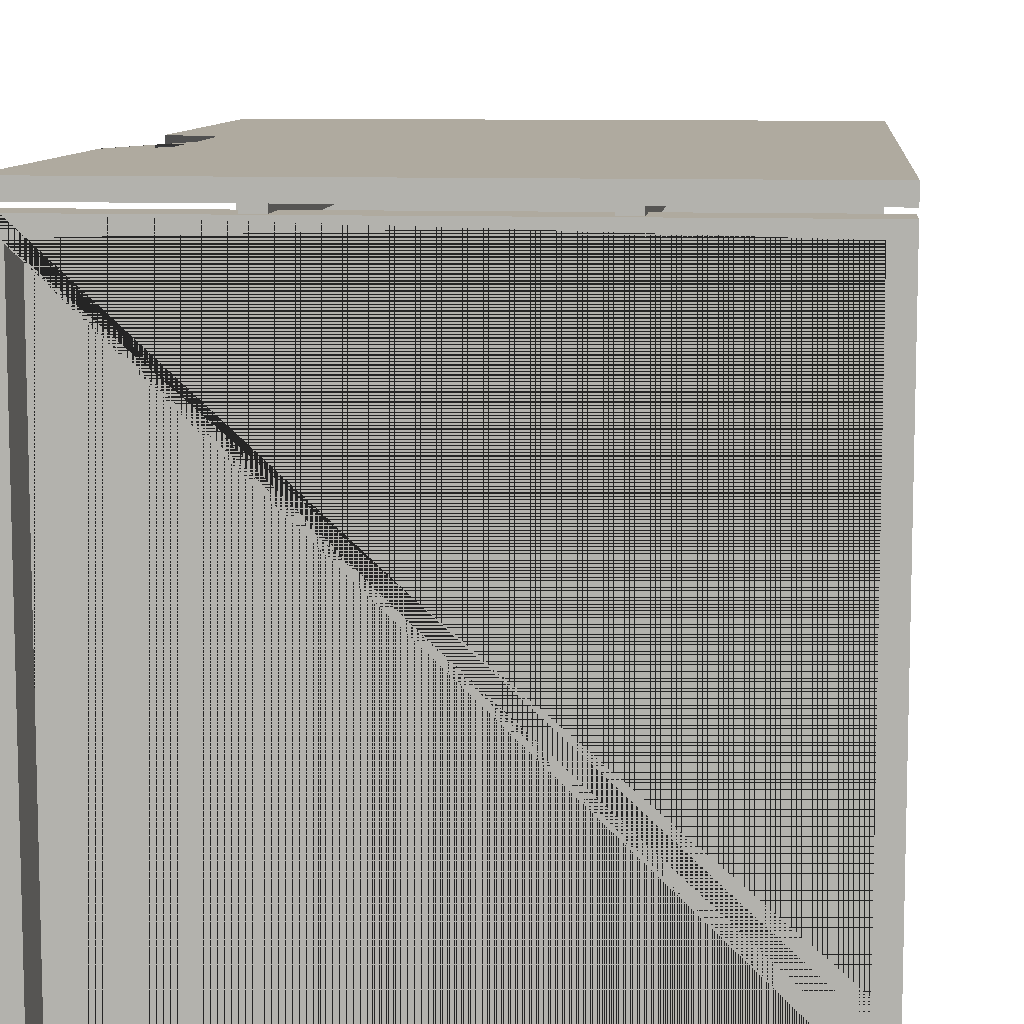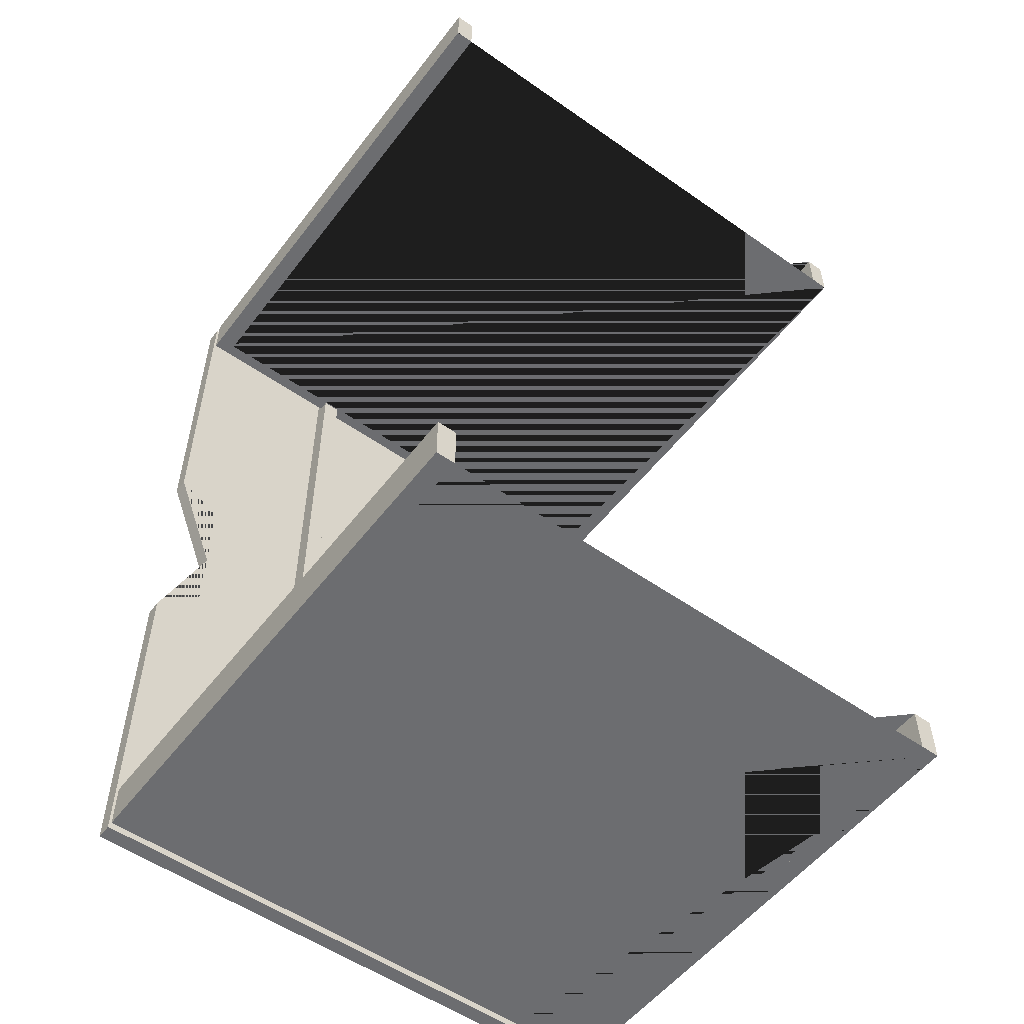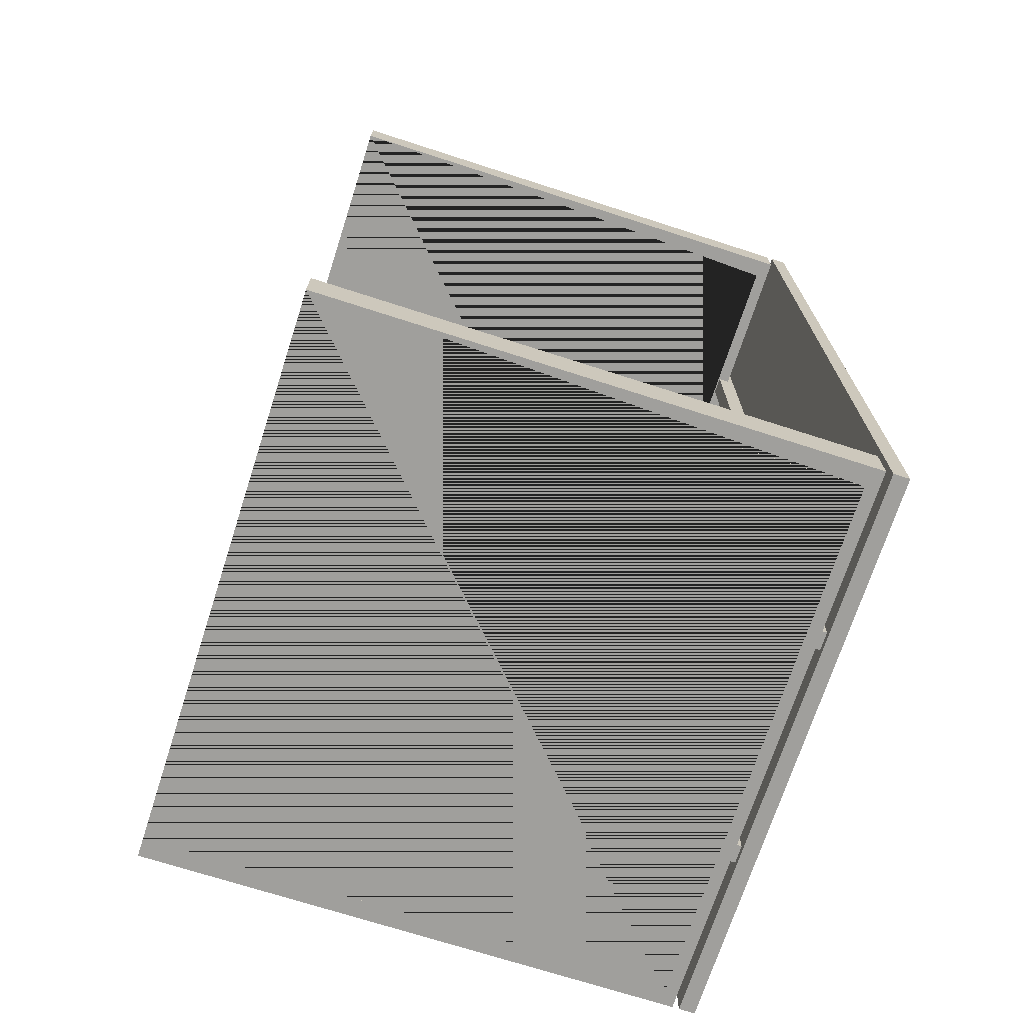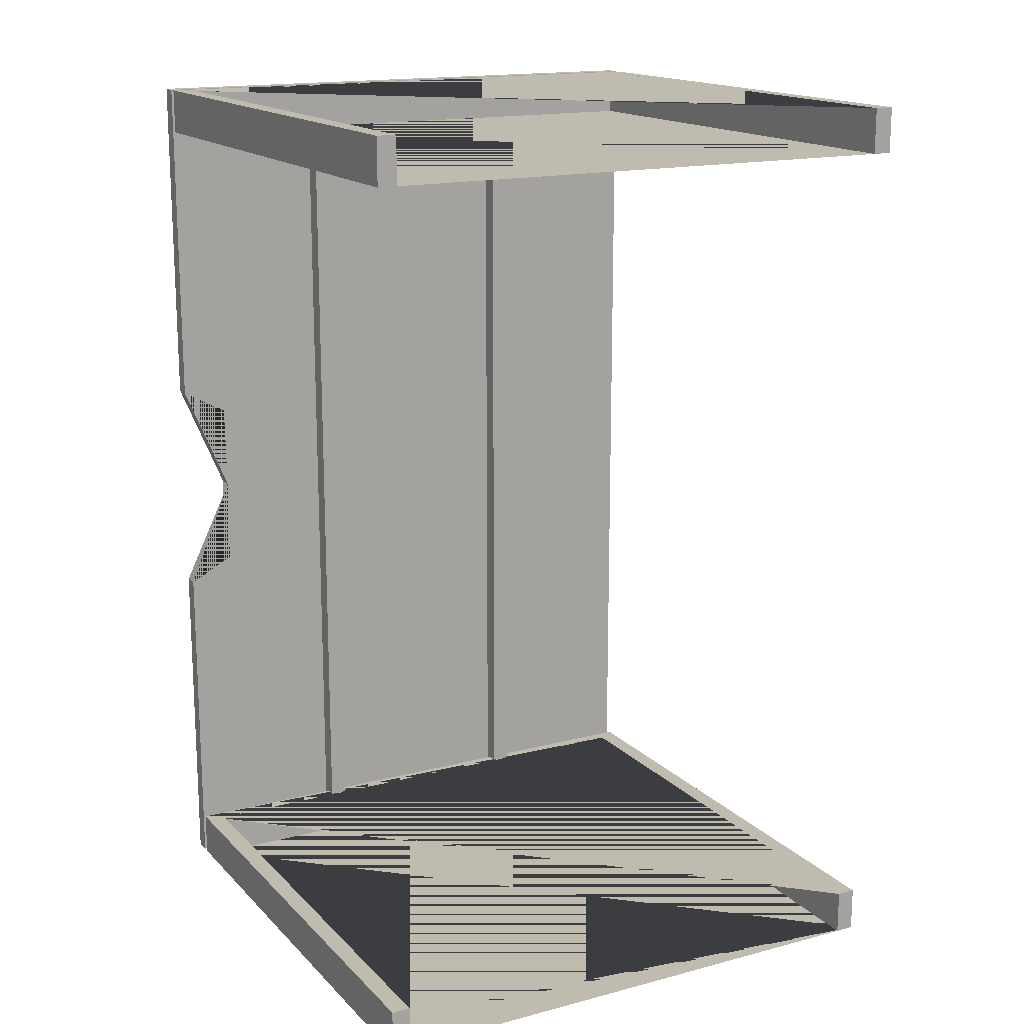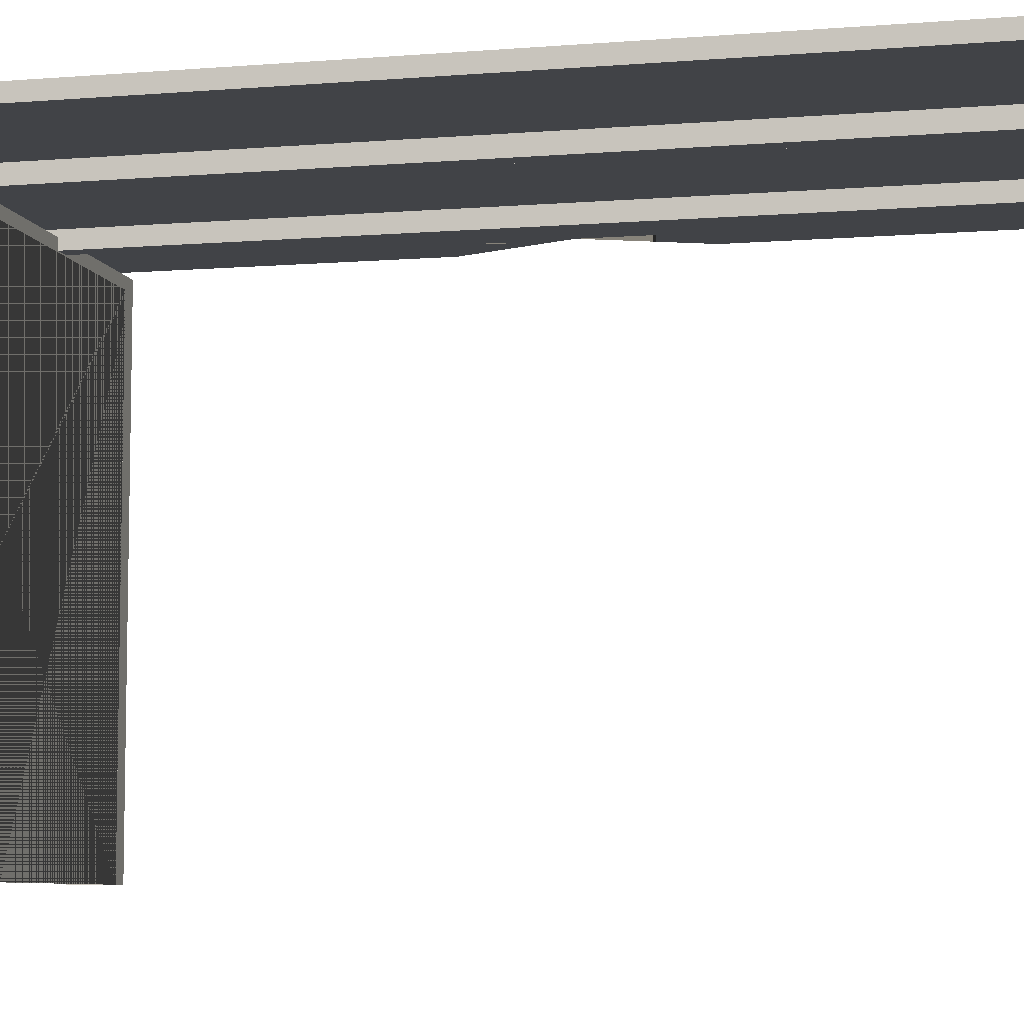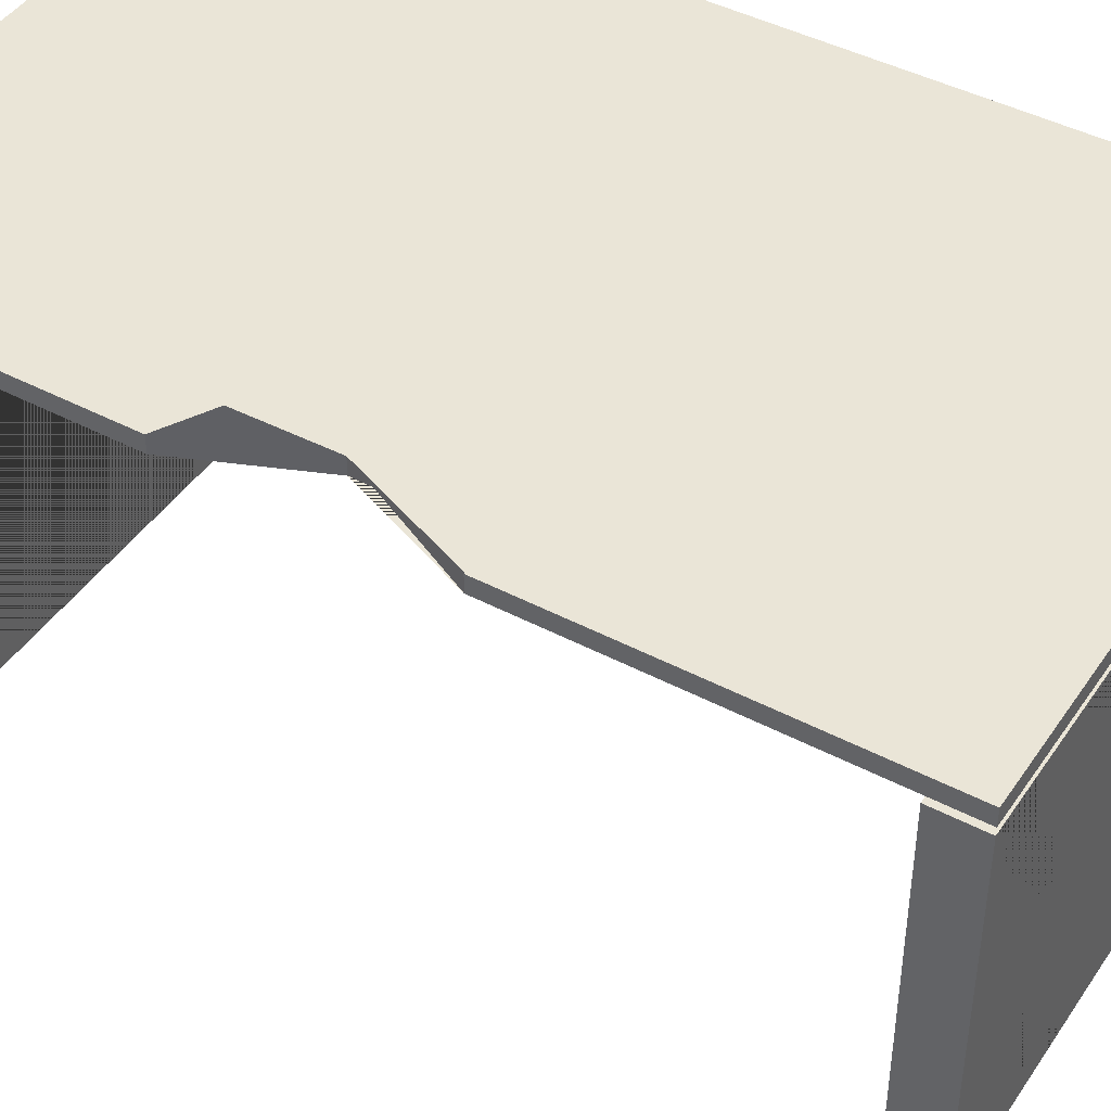
<metadata>
{"format":"obj","ext":"obj","renderer":"f3d","projection":"perspective","resolution":1024,"background":"white","views":[{"elev":9.4,"azim":5.5,"up":"+Y"},{"elev":-54.0,"azim":-36.7,"up":"+Z"},{"elev":-71.2,"azim":72.1,"up":"+Z"},{"elev":16.2,"azim":-28.3,"up":"+Z"},{"elev":-7.3,"azim":103.0,"up":"+Y"},{"elev":44.0,"azim":-58.3,"up":"+Y"}]}
</metadata>
<code>
o Table
v -0.375 0 0.6
v -0.375 0.73 0.6
v -0.375 0 -0.6
v -0.375 0.73 -0.6
v 0.375 0 0.6
v 0.375 0.73 0.6
v 0.375 0 -0.6
v 0.375 0.73 -0.6
v -0.375 0 -0.54
v -0.375 0 0.54
v 0.375 0 0.54
v 0.375 0 -0.54
v -0.35 0.6833 -0.6
v -0.35 0 -0.6
v 0.35 0 -0.6
v 0.35 0.6833 -0.6
v 0.35 0.6833 0.6
v -0.35 0 0.6
v 0.35 0 0.6
v -0.35 0.6833 0.6
v -0.35 0 0.54
v 0.35 0 0.54
v -0.35 0 -0.54
v 0.35 0 -0.54
v -0.35 0.6833 -0.54
v 0.35 0.6833 -0.54
v -0.35 0.6833 0.54
v 0.35 0.6833 0.54
v -0.375 0.7 0.54
v -0.375 0.7 -0.6
v -0.375 0.709 -0.6
v -0.375 0.7 -0.54
v -0.375 0.7 0.6
v -0.375 0.709 0.6
v 0.375 0.7 -0.6
v 0.375 0.709 -0.6
v 0.375 0.7 -0.54
v 0.375 0.7 0.6
v 0.375 0.709 0.6
v 0.375 0.7 0.54
v 0.1381 0.6851 0.59
v 0.1381 0.7088 0.59
v 0.1381 0.6851 -0.59
v 0.1381 0.7088 -0.59
v 0.1619 0.6851 0.59
v 0.1619 0.7088 0.59
v 0.1619 0.6851 -0.59
v 0.1619 0.7088 -0.59
v -0.1619 0.6851 0.59
v -0.1619 0.7088 0.59
v -0.1619 0.6851 -0.59
v -0.1619 0.7088 -0.59
v -0.1381 0.6851 0.59
v -0.1381 0.7088 0.59
v -0.1381 0.6851 -0.59
v -0.1381 0.7088 -0.59
v 0.375 0.709 0
v 0.375 0.73 0
v 0 0.73 0.6
v 0 0.73 -0.6
v 0 0.709 -0.6
v 0 0.709 0.6
v 0 0.709 0
v 0 0.73 0
v -0.1875 0.709 0
v -0.1875 0.73 0.6
v -0.1875 0.73 -0.6
v -0.1875 0.709 -0.6
v -0.1875 0.709 0.6
v -0.1875 0.73 0
v -0.375 0.709 0.3
v 0.375 0.709 0.3
v -0.375 0.73 0.3
v 0.375 0.73 0.3
v 0 0.709 0.3
v 0 0.73 0.3
v -0.1875 0.709 0.3
v -0.1875 0.73 0.3
v -0.375 0.73 -0.3
v 0.375 0.73 -0.3
v -0.375 0.709 -0.3
v 0.375 0.709 -0.3
v 0 0.73 -0.3
v 0 0.709 -0.3
v -0.1875 0.709 -0.3
v -0.1875 0.73 -0.3
v -0.375 0.73 0.15
v 0.375 0.73 0.15
v -0.375 0.709 0.15
v 0.375 0.709 0.15
v 0 0.709 0.15
v 0 0.73 0.15
v -0.1875 0.709 0.15
v -0.1875 0.73 0.15
v -0.375 0.709 -0.15
v 0.375 0.709 -0.15
v 0 0.73 -0.15
v 0 0.709 -0.15
v -0.1875 0.709 -0.15
v -0.1875 0.73 -0.15
v -0.375 0.73 -0.15
v 0.375 0.73 -0.15
v -0.3123 0.709 0
v -0.2812 0.73 0.6
v -0.2812 0.73 -0.6
v -0.2812 0.709 -0.6
v -0.2812 0.709 0.6
v -0.3123 0.73 0
v -0.2812 0.709 0.3
v -0.2812 0.73 0.3
v -0.2812 0.709 -0.3
v -0.2812 0.73 -0.3
v -0.2812 0.73 0.15
v -0.2812 0.709 0.15
v -0.2812 0.709 -0.15
v -0.2812 0.73 -0.15
v -0.375 0.73 0.1506
v -0.3735 0.73 0.15
v -0.3137 0.709 -0.117
v -0.3137 0.73 -0.117
v -0.3141 0.709 0.117
v -0.3134 0.73 0.117
f 10 1 33 29
f 3 9 32 30
f 81 79 4 31
f 61 60 8 36
f 7 15 16 13 14 3 30 35
f 37 12 7 35
f 38 5 11 40
f 72 74 6 39
f 33 1 18 20 17 19 5 38
f 107 104 2 34
f 1 10 21 18
f 22 11 5 19
f 7 12 24 15
f 9 3 14 23
f 110 73 2 104
f 32 9 23 25 26 24 12 37
f 11 22 28 27 21 10 29 40
f 20 18 21 27
f 14 13 25 23
f 26 16 15 24
f 17 28 22 19
f 13 16 26 25
f 17 20 27 28
f 37 35 30 32
f 29 33 38 40
f 75 72 39 62
f 41 42 44 43
f 43 44 48 47
f 47 48 46 45
f 45 46 42 41
f 43 47 45 41
f 48 44 42 46
f 49 50 52 51
f 51 52 56 55
f 55 56 54 53
f 53 54 50 49
f 51 55 53 49
f 56 52 50 54
f 98 96 57 63
f 96 102 58 57
f 108 103 121 89 87 118 122
f 102 97 64 58
f 99 98 63 65
f 77 75 62 69
f 74 76 59 6
f 39 6 59 62
f 68 67 60 61
f 106 105 67 68
f 109 77 69 107
f 115 99 65 103
f 97 100 70 64
f 76 78 66 59
f 62 59 66 69
f 92 94 78 76
f 114 93 77 109
f 88 92 76 74
f 93 91 75 77
f 34 2 73 71
f 91 90 72 75
f 113 118 117 73 110
f 90 88 74 72
f 60 67 86 83
f 106 68 85 111
f 68 61 84 85
f 8 60 83 80
f 36 8 80 82
f 105 4 79 112
f 61 36 82 84
f 95 101 79 81
f 57 58 88 90
f 108 122 118 113
f 63 57 90 91
f 65 63 91 93
f 58 64 92 88
f 103 65 93 114
f 64 70 94 92
f 71 73 117 87 89
f 120 108 116 101
f 83 86 100 97
f 111 85 99 115
f 85 84 98 99
f 80 83 97 102
f 82 80 102 96
f 112 79 101 116
f 84 82 96 98
f 86 112 116 100
f 81 111 115 95
f 70 108 113 94
f 67 105 112 86
f 31 106 111 81
f 94 113 110 78
f 89 114 109 71
f 103 108 120 101 95 119
f 71 109 107 34
f 31 4 105 106
f 100 116 108 70
f 78 110 104 66
f 69 66 104 107
f 117 118 87
f 103 119 95 115
f 89 121 103 114

</code>
